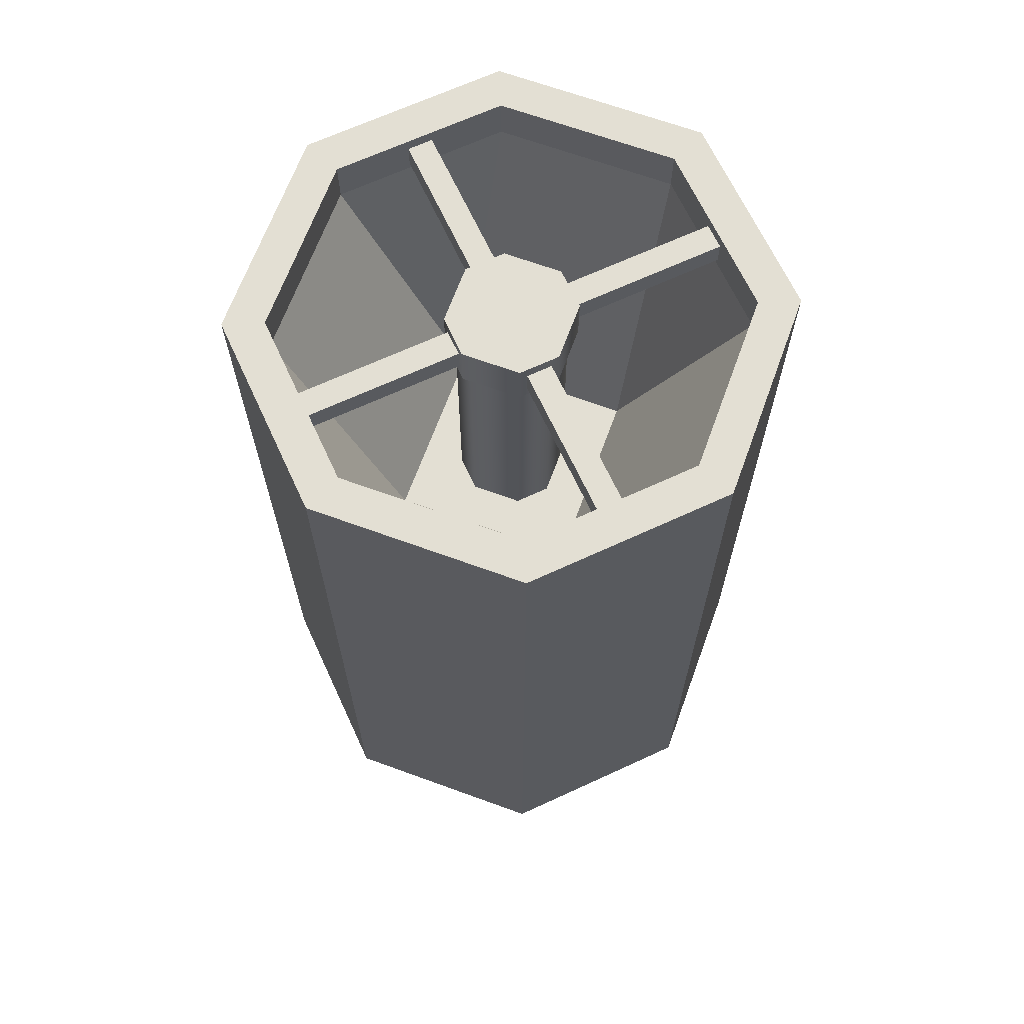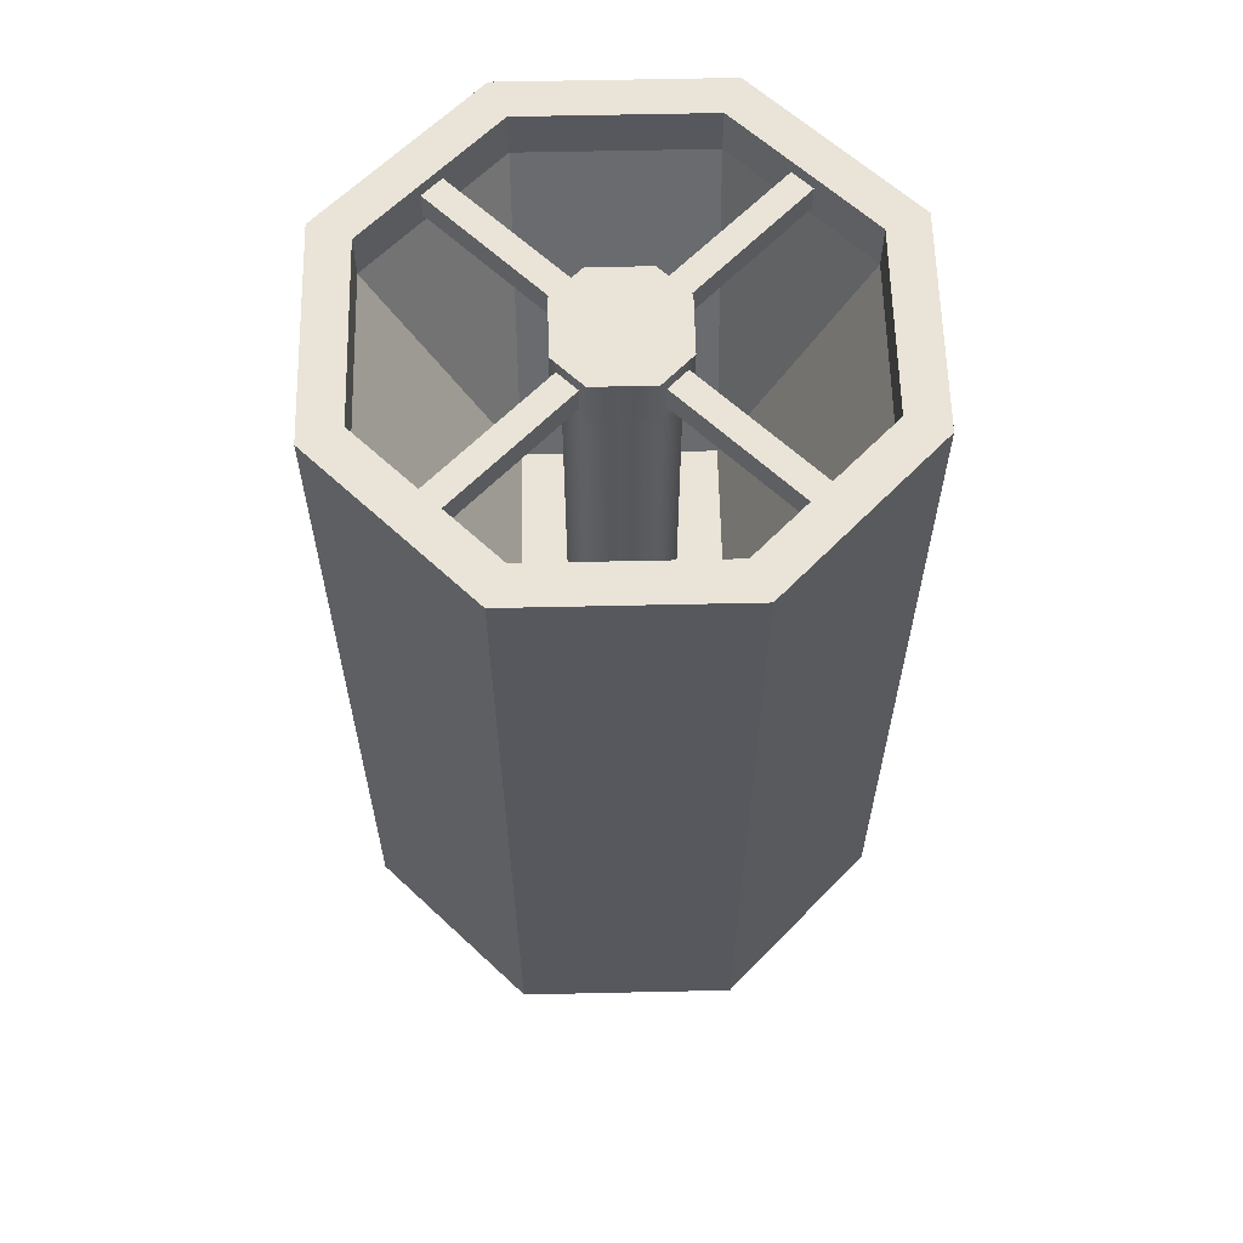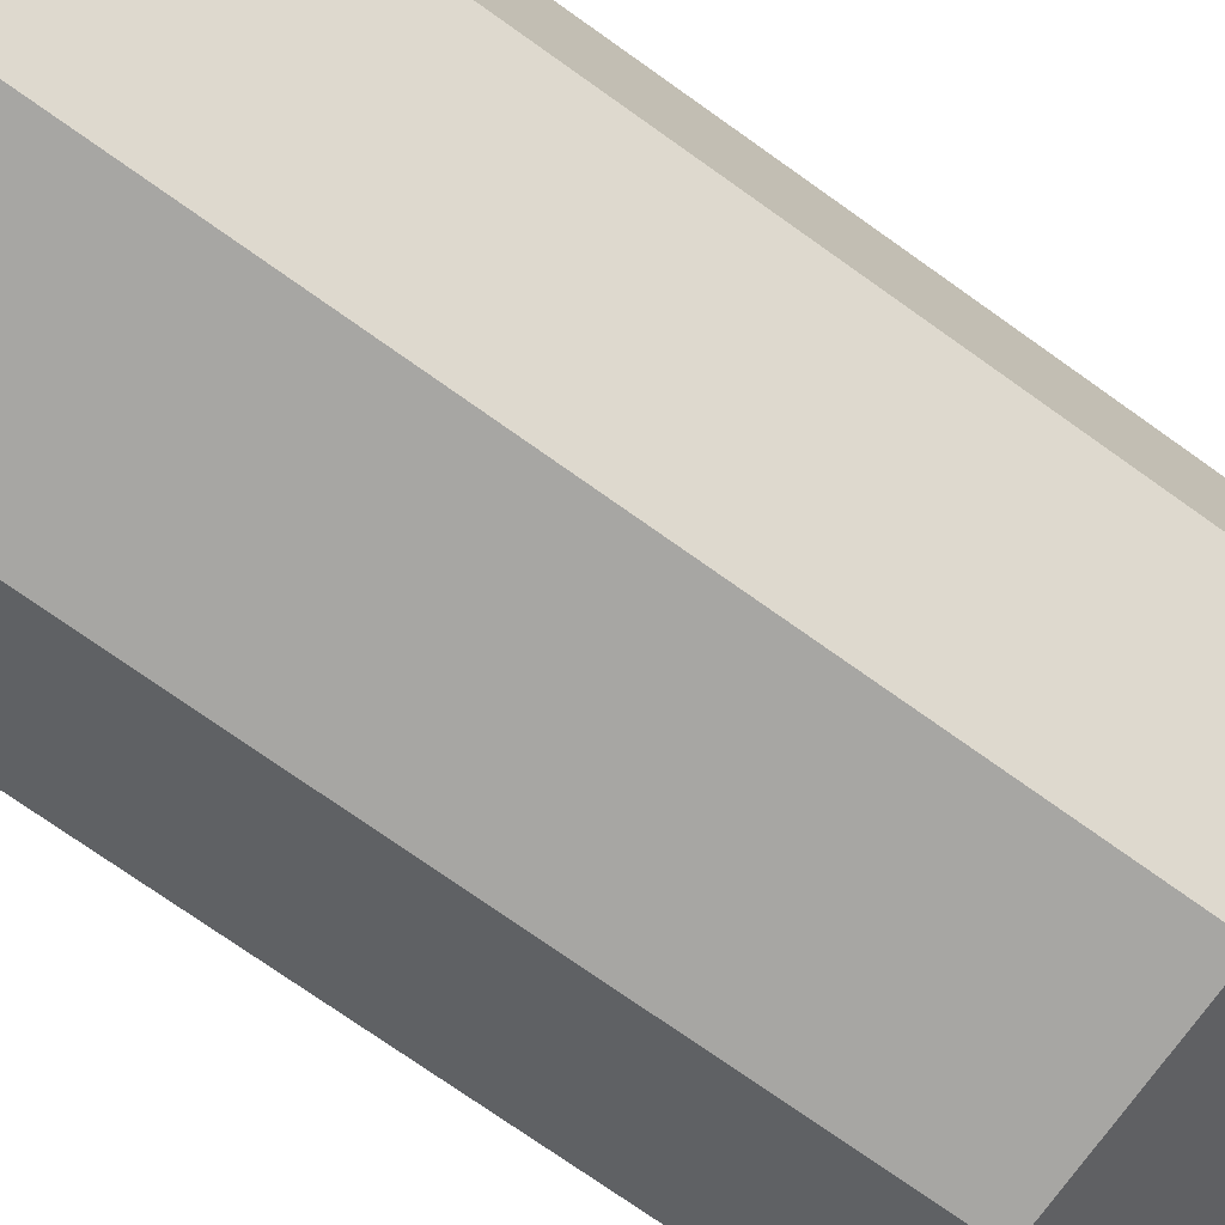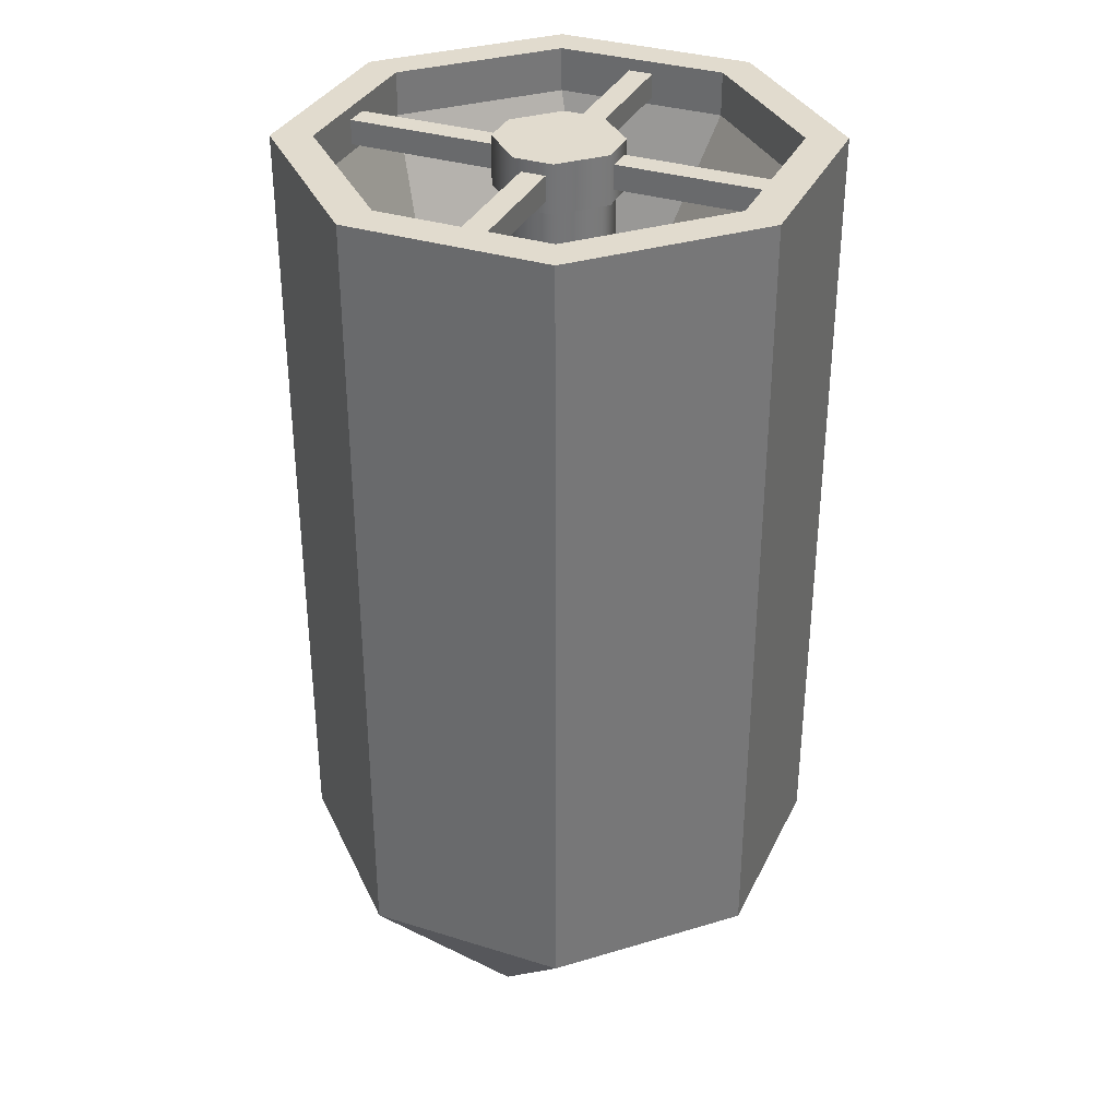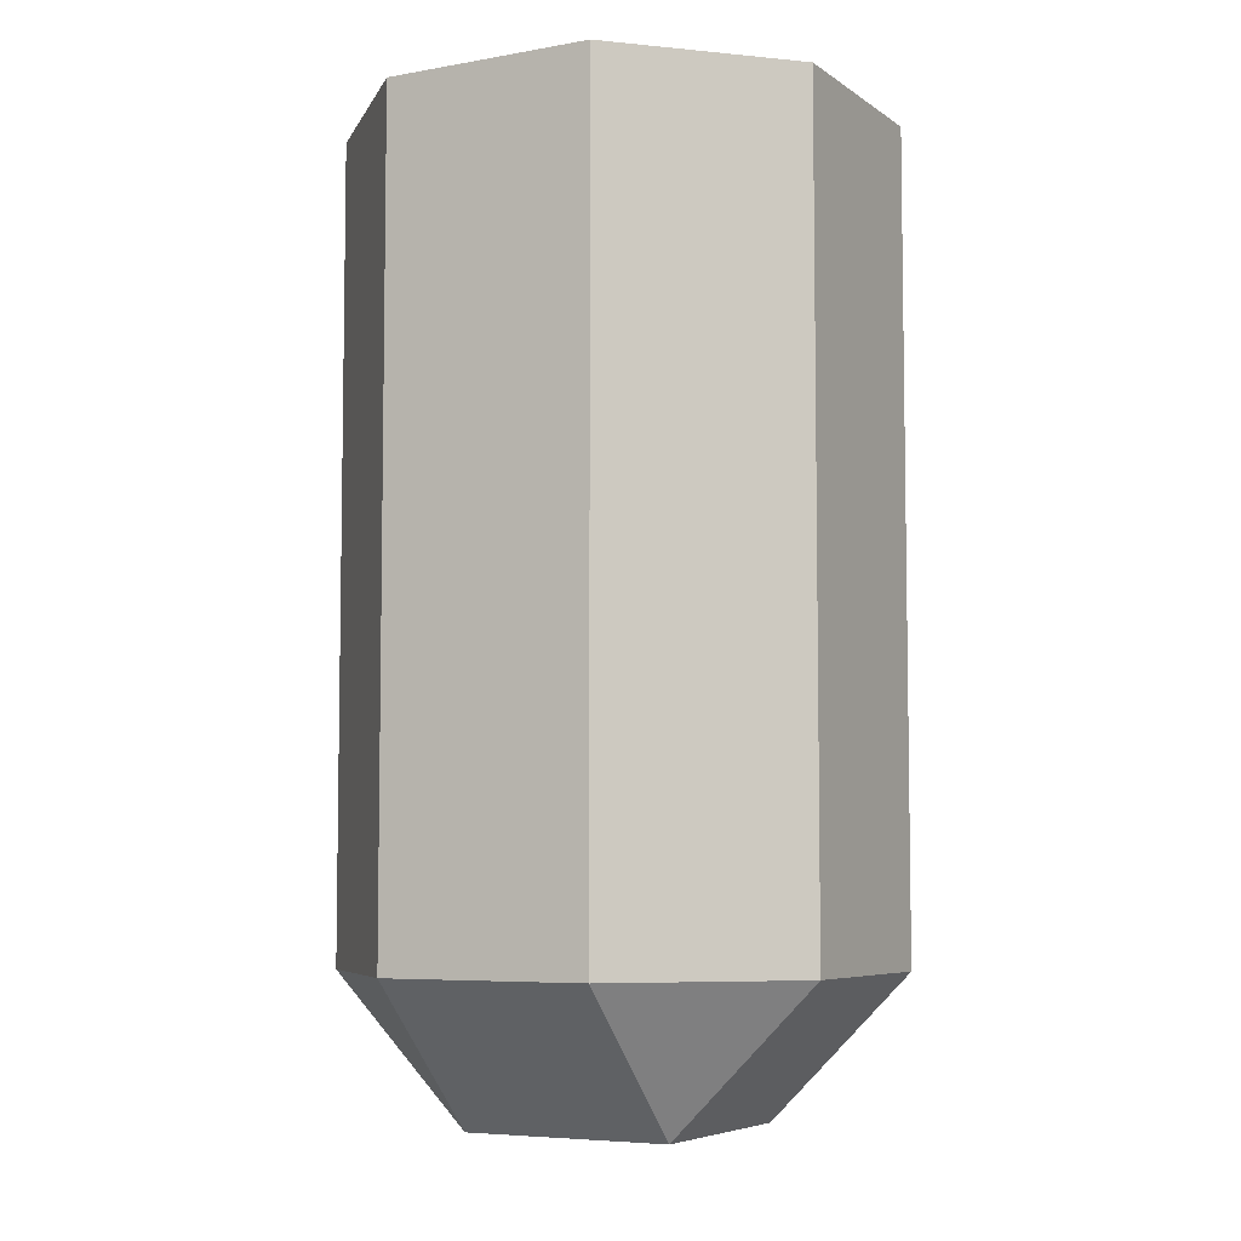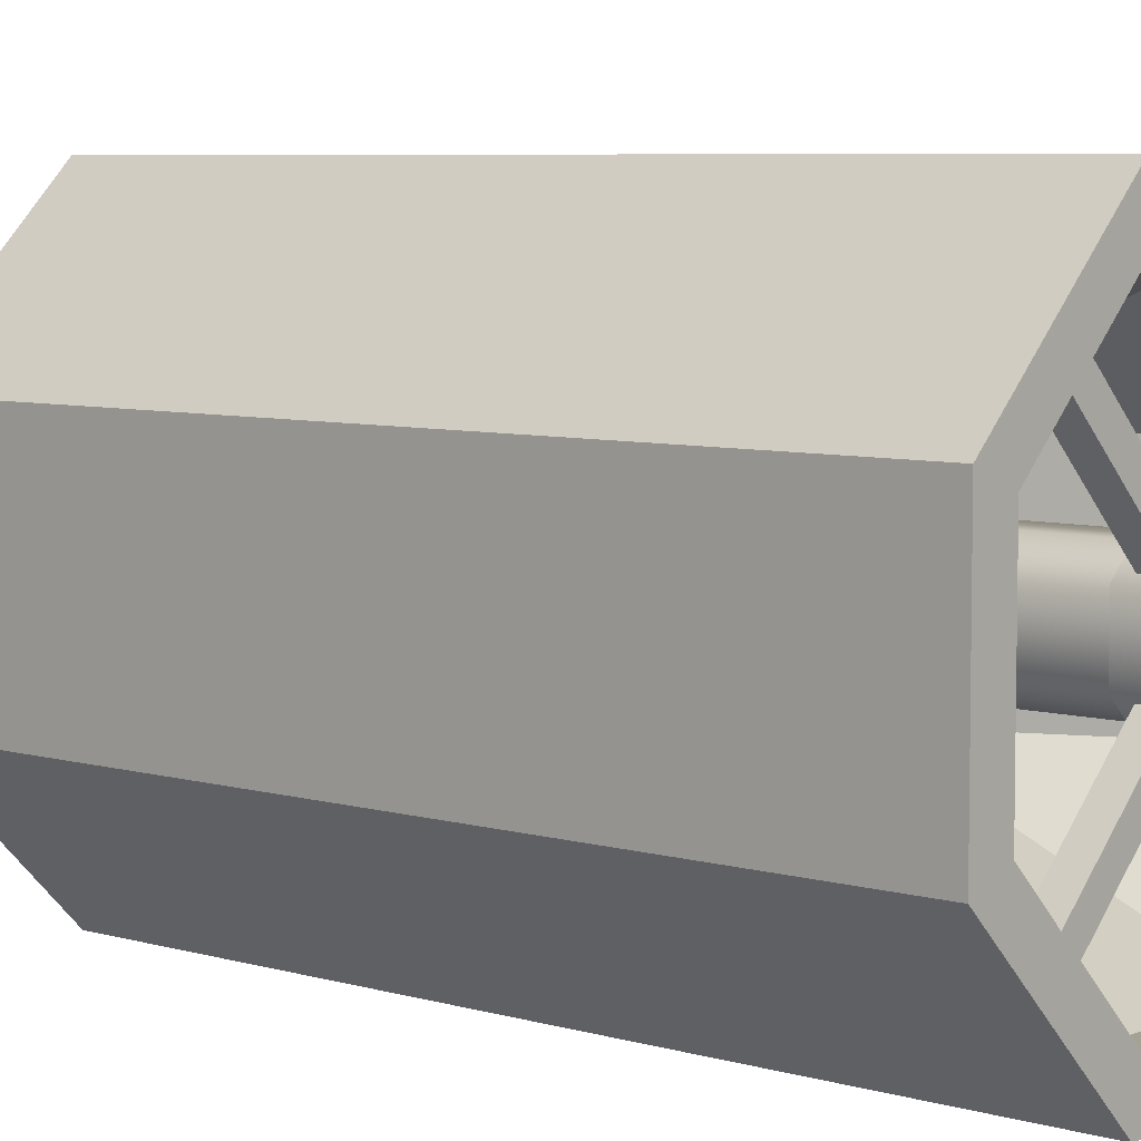
<metadata>
{"format":"obj","ext":"obj","renderer":"f3d","projection":"perspective","resolution":1024,"background":"white","views":[{"elev":66.9,"azim":20.1,"up":"+Z"},{"elev":61.0,"azim":88.7,"up":"+Z"},{"elev":-74.1,"azim":54.6,"up":"+Y"},{"elev":33.8,"azim":-22.1,"up":"+Z"},{"elev":-6.0,"azim":-61.7,"up":"+Z"},{"elev":6.2,"azim":-48.4,"up":"+Y"}]}
</metadata>
<code>
o Cube10
v -0.21 0.5 -0.71
v -0.21 0.5 0.9
v 0.21 0.5 0.9
v 0.21 0.5 -0.71
v 0.5 -0.21 0.9
v 0.5 -0.21 -0.71
v 0.5 0.21 -0.71
v 0.5 0.21 0.9
v -0.21 -0.21 -1
v -0.21 0.21 -1
v 0.21 0.21 -1
v 0.21 -0.21 -1
v -0.21 -0.5 0.9
v -0.21 -0.5 -0.71
v 0.21 -0.5 -0.71
v 0.21 -0.5 0.9
v -0.5 -0.21 -0.71
v -0.5 -0.21 0.9
v -0.5 0.21 0.9
v -0.5 0.21 -0.71
v -0.1785 0.1785 0.2535
v -0.1785 -0.1785 0.2535
v 0.1785 -0.1785 0.2535
v 0.1785 0.1785 0.2535
v -0.1785 0.425 0.9
v 0.1785 0.425 0.9
v 0.425 -0.1785 0.9
v 0.425 0.1785 0.9
v -0.1785 -0.425 0.9
v 0.1785 -0.425 0.9
v -0.425 -0.1785 0.9
v -0.425 0.1785 0.9
v -0.1785 0 0.2535
v 0 -0.1785 0.2535
v 0.1785 0 0.2535
v 0 0.1785 0.2535
v -0.0952 0.0476 0.2535
v -0.0476 0.0952 0.2535
v 0.0476 0.0952 0.2535
v 0.0952 0.0476 0.2535
v 0.0952 -0.0476 0.2535
v 0.0476 -0.0952 0.2535
v -0.0476 -0.0952 0.2535
v -0.0952 -0.0476 0.2535
v -0.0476 -0.0952 0.8
v 0.0476 -0.0952 0.8
v 0.0952 -0.0476 0.8
v 0.0952 0.0476 0.8
v 0.0476 0.0952 0.8
v -0.0476 0.0952 0.8
v -0.0952 0.0476 0.8
v -0.0952 -0.0476 0.8
v -0.1785 0.425 0.8
v 0.1785 0.425 0.8
v 0.425 -0.1785 0.8
v 0.425 0.1785 0.8
v -0.1785 -0.425 0.8
v 0.1785 -0.425 0.8
v -0.425 -0.1785 0.8
v -0.425 0.1785 0.8
v -0.05712 -0.1142 0.8
v 0.05712 -0.1142 0.8
v 0.1142 -0.05712 0.8
v 0.1142 0.05712 0.8
v 0.05712 0.1142 0.8
v -0.05712 0.1142 0.8
v -0.1142 0.05712 0.8
v -0.1142 -0.05712 0.8
v -0.05712 -0.1142 0.9
v 0.05712 -0.1142 0.9
v 0.1142 -0.05712 0.9
v 0.1142 0.05712 0.9
v 0.05712 0.1142 0.9
v -0.05712 0.1142 0.9
v -0.1142 0.05712 0.9
v -0.1142 -0.05712 0.9
v 0.3536 -0.3182 0.825
v 0.3536 -0.3182 0.875
v 0.3182 -0.3536 0.825
v 0.3182 -0.3536 0.875
v -0.3182 0.3536 0.825
v -0.3182 0.3536 0.875
v -0.3536 0.3182 0.825
v -0.3536 0.3182 0.875
v -0.3182 -0.3536 0.825
v -0.3182 -0.3536 0.875
v -0.3536 -0.3182 0.825
v -0.3536 -0.3182 0.875
v 0.3536 0.3182 0.825
v 0.3536 0.3182 0.875
v 0.3182 0.3536 0.825
v 0.3182 0.3536 0.875
v -0.1785 0.1785 0.2635
v -0.1785 -0.1785 0.2635
v 0.1785 -0.1785 0.2635
v 0.1785 0.1785 0.2635
v -0.1785 0 0.2635
v 0 -0.1785 0.2635
v 0.1785 0 0.2635
v 0 0.1785 0.2635
v -0.0971 0.04855 0.2635
v -0.04855 0.0971 0.2635
v 0.04855 0.0971 0.2635
v 0.0971 0.04855 0.2635
v 0.0971 -0.04855 0.2635
v 0.04855 -0.0971 0.2635
v -0.04855 -0.0971 0.2635
v -0.0971 -0.04855 0.2635
v -0.04855 -0.0971 0.81
v 0.04855 -0.0971 0.81
v 0.0971 -0.04855 0.81
v 0.0971 0.04855 0.81
v 0.04855 0.0971 0.81
v -0.04855 0.0971 0.81
v -0.0971 0.04855 0.81
v -0.0971 -0.04855 0.81
v -0.1785 0.425 0.81
v 0.1785 0.425 0.81
v 0.425 -0.1785 0.81
v 0.425 0.1785 0.81
v -0.1785 -0.425 0.81
v 0.1785 -0.425 0.81
v -0.425 -0.1785 0.81
v -0.425 0.1785 0.81
g Cube10_Cube10_auv
f 2 3 1
f 4 1 3
f 6 7 5
f 7 11 4
f 8 5 7
f 10 12 9
f 10 20 1
f 11 12 10
f 14 15 13
f 15 12 6
f 16 13 15
f 17 9 14
f 18 19 17
f 20 17 19
f 22 57 34
f 26 25 54
f 30 55 58
f 31 57 59
f 34 58 23
f 37 50 38
f 38 50 39
f 39 48 40
f 40 48 41
f 41 46 42
f 42 46 43
f 43 52 44
f 44 52 37
f 45 43 46
f 45 52 43
f 46 41 47
f 47 41 48
f 48 39 49
f 49 39 50
f 50 37 51
f 51 37 52
f 53 54 25
f 53 60 21
f 55 30 27
f 56 54 24
f 57 31 29
f 58 34 57
f 61 76 68
f 62 70 61
f 63 70 62
f 64 72 63
f 65 72 64
f 66 74 65
f 67 74 66
f 68 76 67
f 69 61 70
f 69 76 61
f 70 63 71
f 71 63 72
f 72 65 73
f 73 65 74
f 74 67 75
f 75 67 76
f 77 81 78
f 78 81 82
f 79 84 83
f 80 84 79
f 86 92 88
f 87 89 85
f 90 92 86
f 91 89 87
f 93 124 97
f 97 123 94
f 120 118 96
f 122 119 95
f 123 97 124
f 1 19 2
f 3 7 4
f 4 11 1
f 5 15 6
f 6 12 7
f 7 3 8
f 9 17 10
f 10 1 11
f 11 7 12
f 12 15 9
f 13 17 14
f 14 9 15
f 15 5 16
f 17 13 18
f 19 1 20
f 20 10 17
f 23 55 35
f 24 54 36
f 25 60 53
f 28 54 56
f 29 30 57
f 35 56 24
f 36 53 21
f 45 61 52
f 46 61 45
f 47 63 46
f 48 63 47
f 49 65 48
f 50 65 49
f 51 67 50
f 52 67 51
f 53 36 54
f 54 28 26
f 56 35 55
f 58 57 30
f 59 57 22
f 60 25 32
f 61 46 62
f 62 46 63
f 63 48 64
f 64 48 65
f 65 50 66
f 66 50 67
f 67 52 68
f 68 52 61
f 69 71 76
f 70 71 69
f 72 76 71
f 73 75 72
f 74 75 73
f 76 72 75
f 78 79 77
f 80 79 78
f 81 84 82
f 83 84 81
f 85 89 86
f 86 89 90
f 87 92 91
f 88 92 87
f 93 102 100
f 94 108 97
f 95 106 98
f 96 104 99
f 97 101 93
f 97 108 101
f 98 106 107
f 98 107 94
f 99 104 105
f 99 105 95
f 100 102 103
f 100 103 96
f 102 93 101
f 104 96 103
f 106 95 105
f 108 94 107
f 21 60 33
f 27 28 55
f 33 59 22
f 56 55 28
f 58 55 23
f 59 33 60
f 78 84 80
f 79 81 77
f 82 84 78
f 83 81 79
f 86 87 85
f 88 87 86
f 89 92 90
f 91 92 89
f 94 121 98
f 95 119 99
f 96 118 100
f 98 122 95
f 99 120 96
f 100 117 93
f 101 114 102
f 102 114 103
f 103 112 104
f 104 112 105
f 105 110 106
f 106 110 107
f 107 116 108
f 108 116 101
f 109 107 110
f 109 116 107
f 110 105 111
f 111 105 112
f 112 103 113
f 113 103 114
f 114 101 115
f 115 101 116
f 117 100 118
f 120 99 119
f 122 98 121
f 21 38 36
f 22 44 33
f 23 42 34
f 24 40 35
f 32 31 60
f 33 37 21
f 33 44 37
f 34 42 43
f 34 43 22
f 35 40 41
f 35 41 23
f 36 38 39
f 36 39 24
f 38 21 37
f 40 24 39
f 42 23 41
f 44 22 43
f 59 60 31
f 117 124 93
f 123 121 94
f 2 25 3
f 3 25 26
f 3 28 8
f 5 28 27
f 5 30 16
f 8 28 5
f 13 30 29
f 13 31 18
f 16 30 13
f 18 31 19
f 19 25 2
f 19 31 32
f 26 28 3
f 27 30 5
f 29 31 13
f 32 25 19
o Lit3_sep9
v 0.025 -0.0067 0.1493
v 0.02242 -0.01294 0.1493
v 0.002039 -0.0005464 -0.8462
v 0.001828 -0.001055 -0.8462
v 0.0183 -0.0183 0.1493
v 0.001493 -0.001493 -0.8462
v 0.01294 -0.02242 0.1493
v 0.001055 -0.001828 -0.8462
v 0.0067 -0.025 0.1493
v 0.0005464 -0.002039 -0.8462
v -1.55e-09 -0.02589 0.1493
v 3.096e-10 -0.002111 -0.8462
v -0.0067 -0.025 0.1493
v -0.0005464 -0.002039 -0.8462
v -0.01294 -0.02242 0.1493
v -0.001055 -0.001828 -0.8462
v -0.0183 -0.0183 0.1493
v -0.001493 -0.001493 -0.8462
v -0.02242 -0.01294 0.1493
v -0.001828 -0.001055 -0.8462
v -0.025 -0.0067 0.1493
v -0.002039 -0.0005464 -0.8462
v -0.02589 -3.338e-09 0.1493
v -0.002111 -5.625e-11 -0.8462
v -0.025 0.0067 0.1493
v -0.002039 0.0005464 -0.8462
v -0.02242 0.01294 0.1493
v -0.001828 0.001055 -0.8462
v -0.0183 0.0183 0.1493
v -0.001493 0.001493 -0.8462
v -0.01294 0.02242 0.1493
v -0.001055 0.001828 -0.8462
v -0.0067 0.025 0.1493
v -0.0005464 0.002039 -0.8462
v -7.362e-09 0.02589 0.1493
v -4.939e-12 0.002111 -0.8462
v 0.0067 0.025 0.1493
v 0.0005464 0.002039 -0.8462
v 0.01294 0.02242 0.1493
v 0.001055 0.001828 -0.8462
v 0.0183 0.0183 0.1493
v 0.001493 0.001493 -0.8462
v 0.02242 0.01294 0.1493
v 0.001828 0.001055 -0.8462
v 0.025 0.0067 0.1493
v 0.002039 0.0005464 -0.8462
v 0.02589 -1.796e-09 0.1493
v 0.002111 6.957e-11 -0.8462
g Lit3_sep9_phong2
f 125 172 171
f 126 127 125
f 126 128 127
f 126 129 128
f 127 172 125
f 129 130 128
f 129 131 130
f 131 132 130
f 131 133 132
f 133 134 132
f 133 135 134
f 135 136 134
f 135 137 136
f 137 138 136
f 137 139 138
f 139 140 138
f 139 141 140
f 141 142 140
f 141 143 142
f 143 144 142
f 143 145 144
f 145 146 144
f 145 147 146
f 147 148 146
f 147 149 148
f 149 150 148
f 149 151 150
f 151 152 150
f 151 153 152
f 153 154 152
f 153 155 154
f 155 156 154
f 155 157 156
f 157 158 156
f 157 159 158
f 159 160 158
f 159 161 160
f 161 162 160
f 161 163 162
f 163 164 162
f 163 165 164
f 165 166 164
f 165 167 166
f 167 168 166
f 167 169 168
f 169 170 168
f 169 171 170
f 171 172 170
o Lit3_sep5
v -0.01091 -0.002339 -0.8461
v 0.002339 -0.01091 -0.8461
v -0.002339 0.01091 -0.8461
v 0.01091 0.002339 -0.8461
g Lit3_sep5_phong3
f 174 175 173
f 174 176 175

</code>
